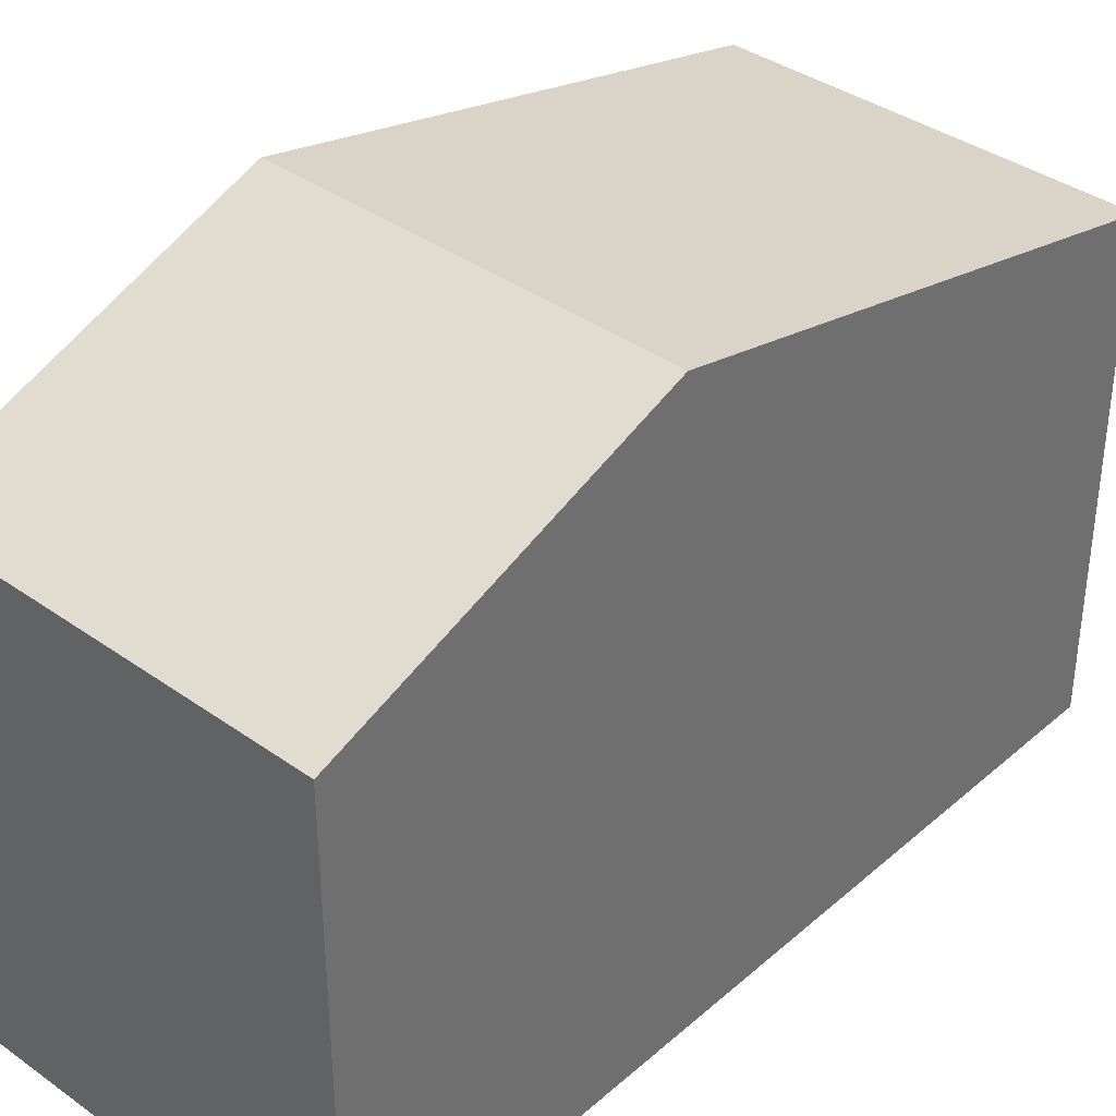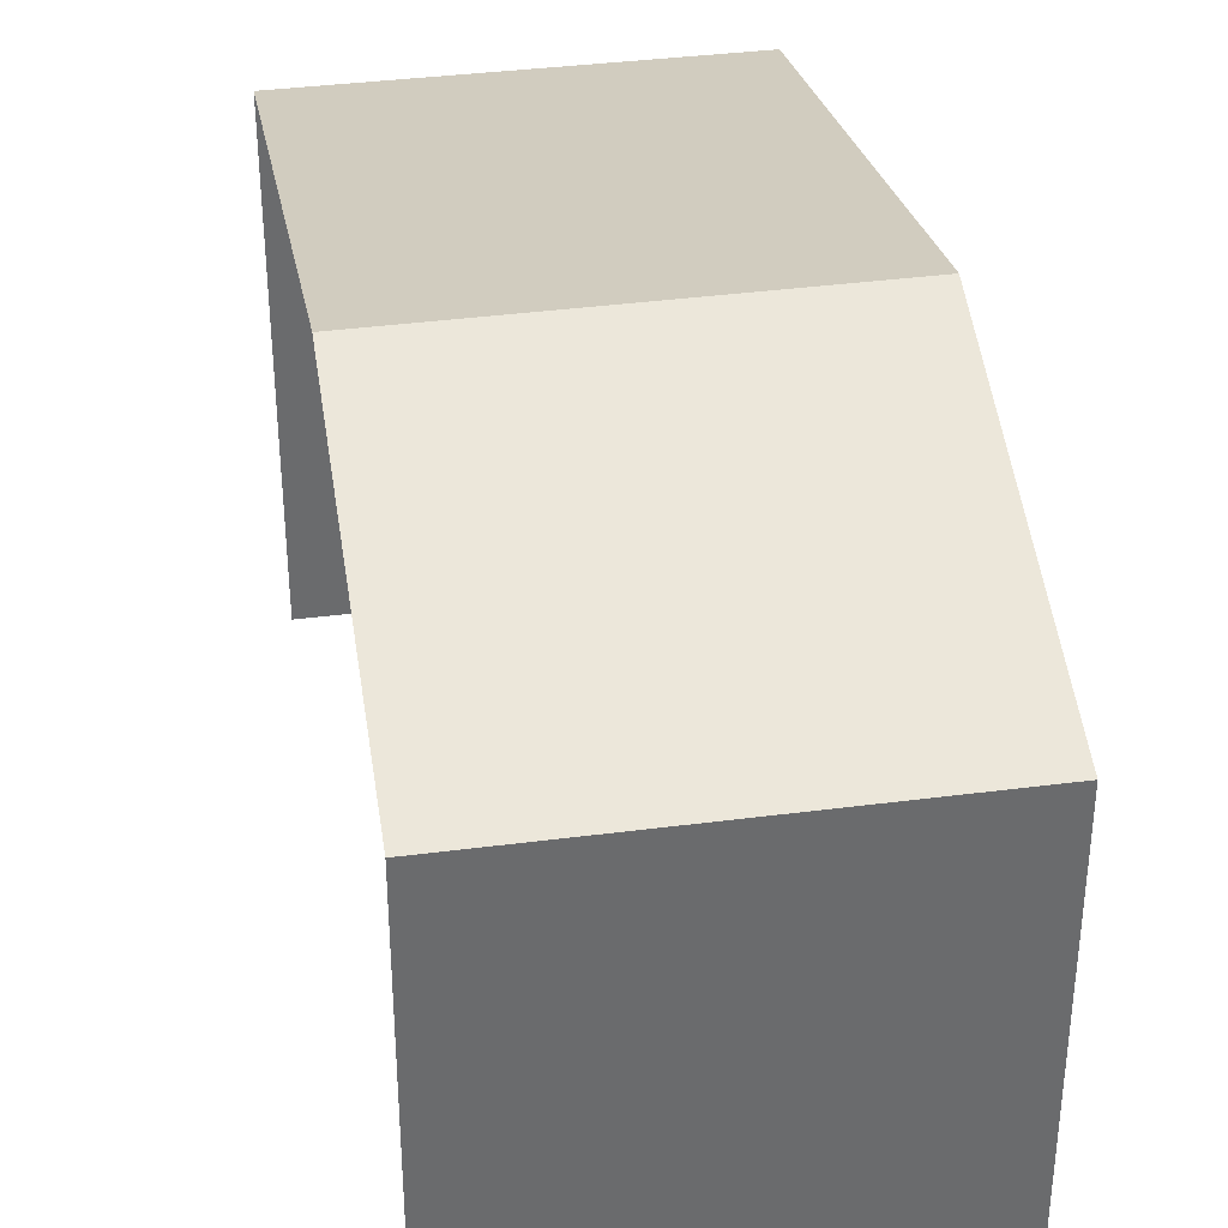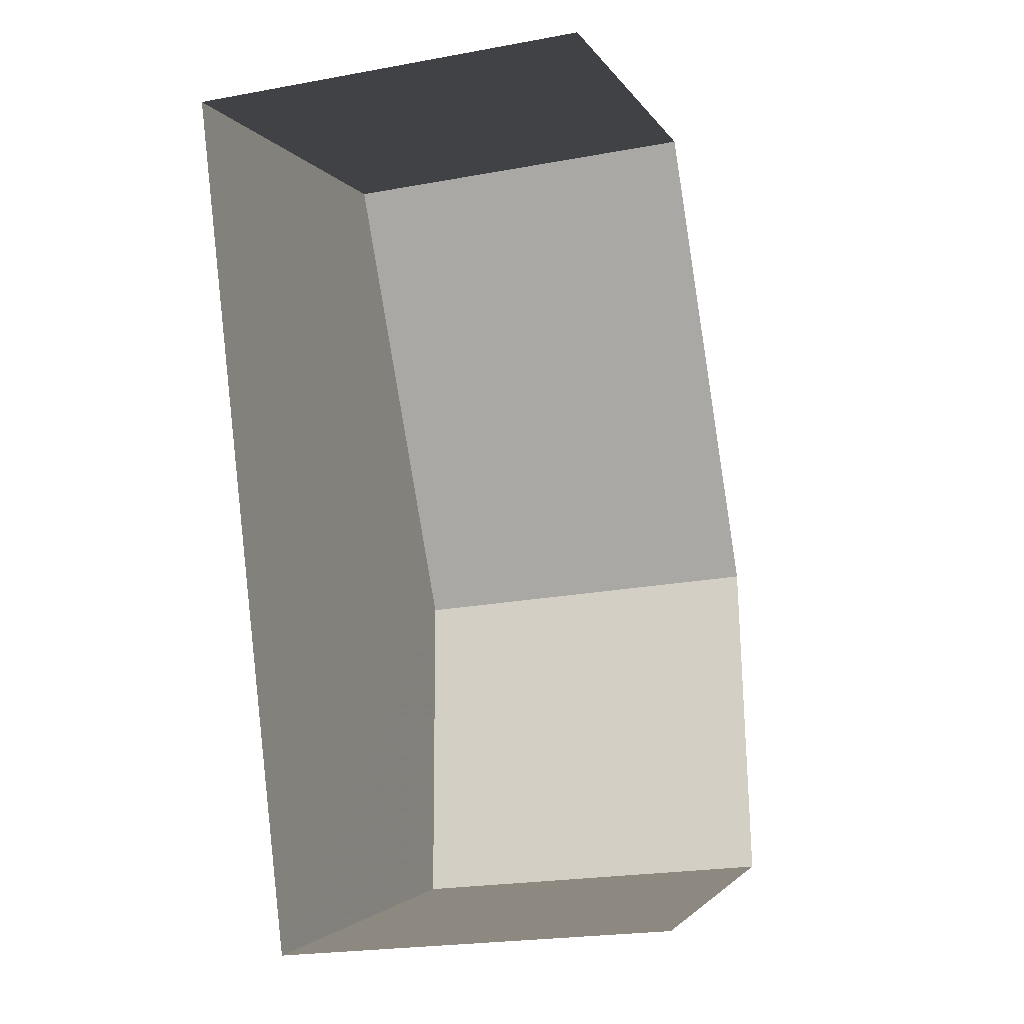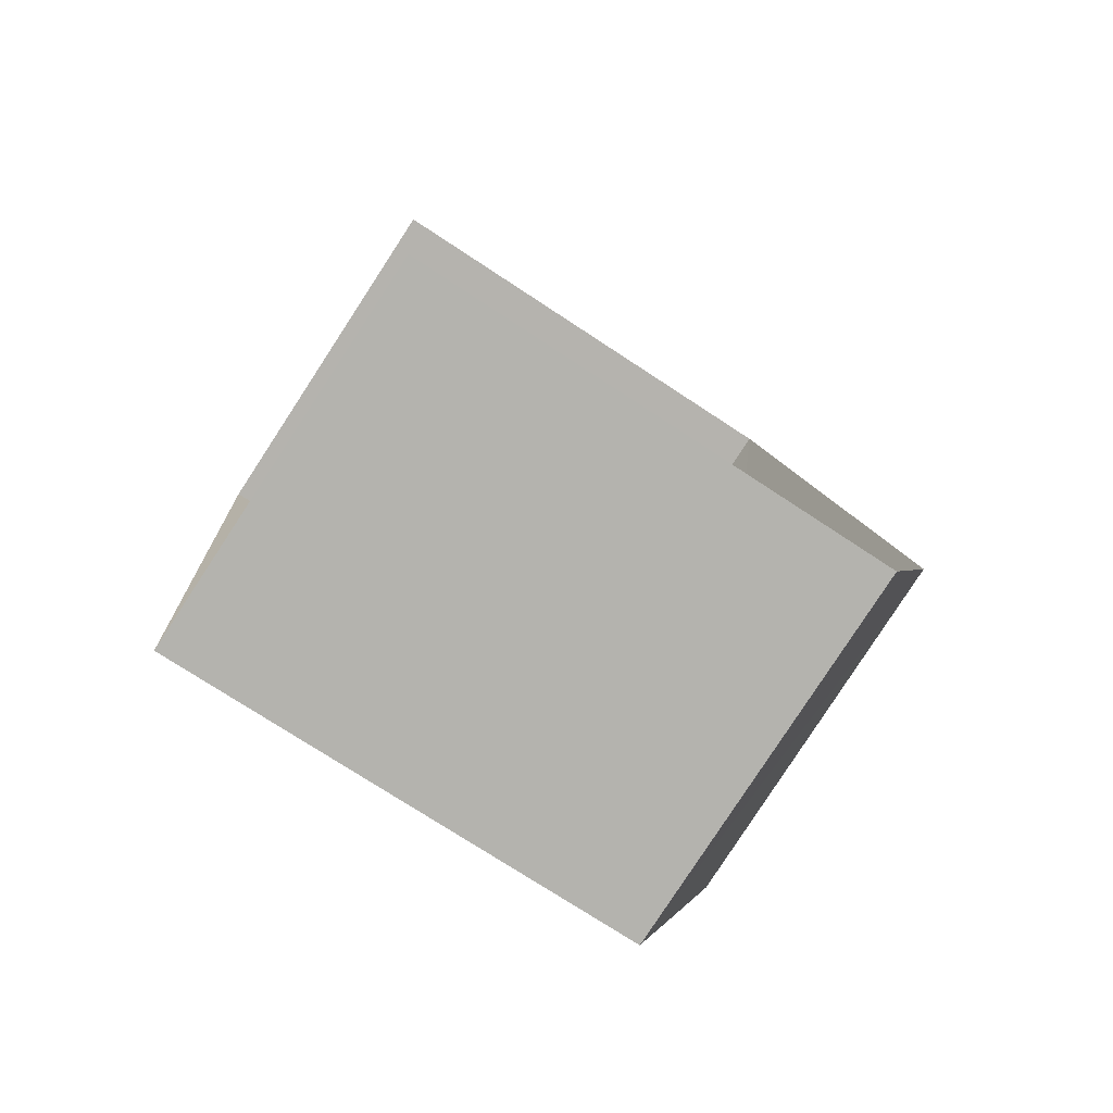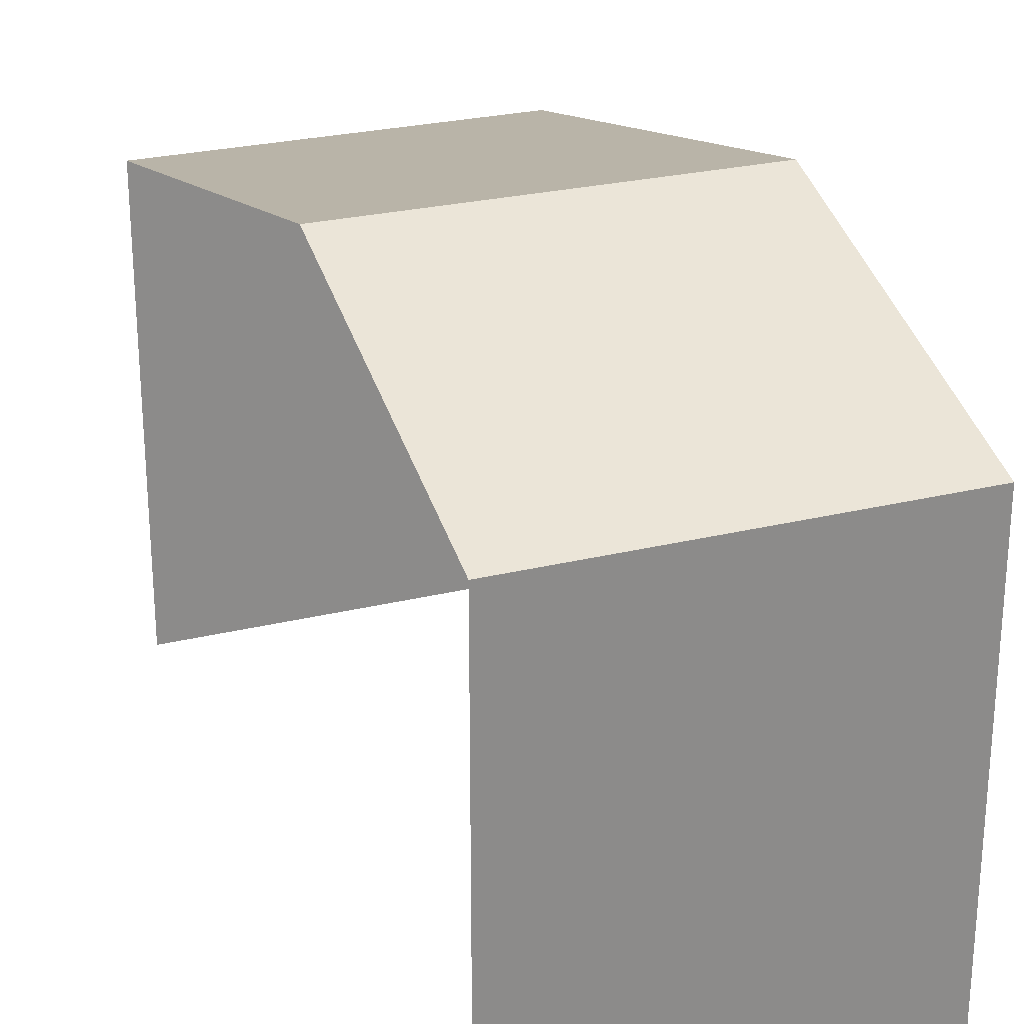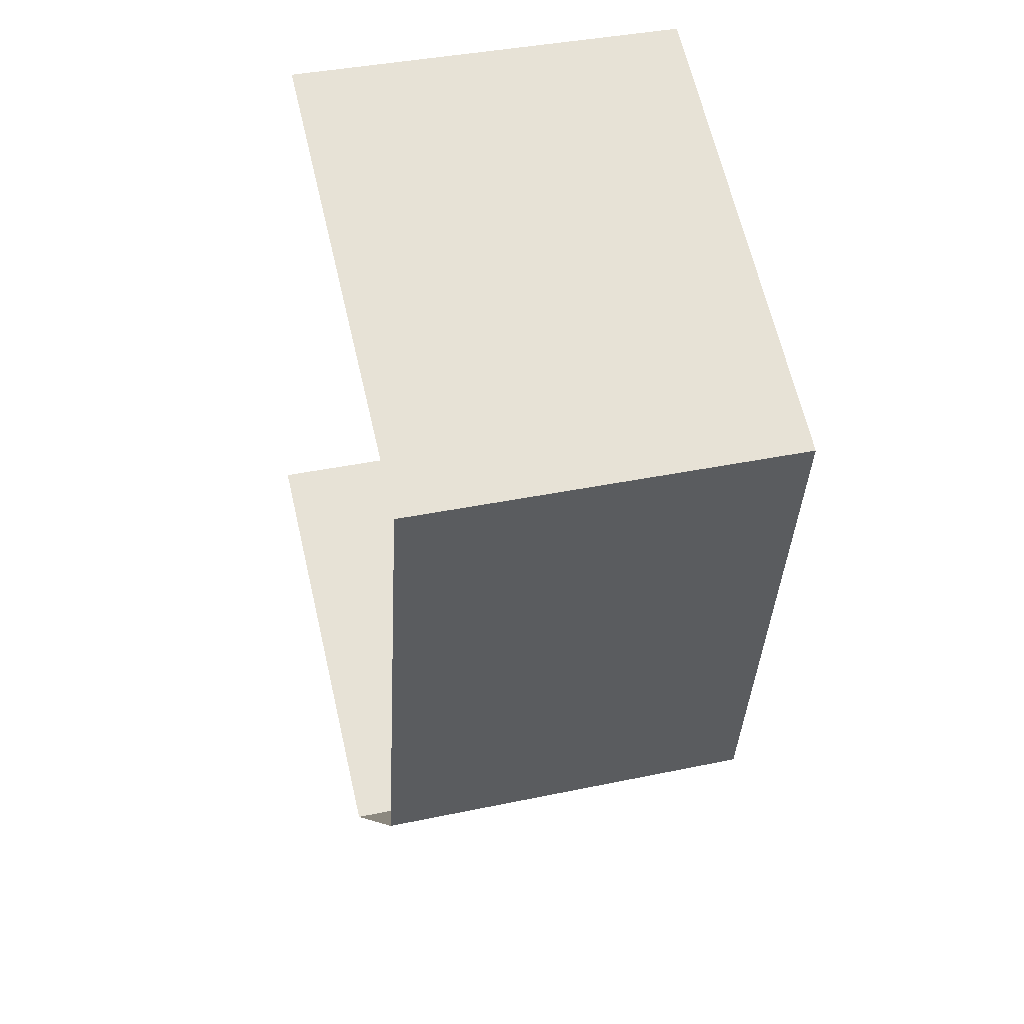
<metadata>
{"format":"obj","ext":"obj","renderer":"f3d","projection":"perspective","resolution":1024,"background":"white","views":[{"elev":37.7,"azim":36.2,"up":"+Z"},{"elev":37.2,"azim":-15.6,"up":"+Z"},{"elev":-2.5,"azim":-164.4,"up":"+Y"},{"elev":-74.5,"azim":-123.3,"up":"+Y"},{"elev":26.1,"azim":-27.3,"up":"+Z"},{"elev":65.4,"azim":-13.0,"up":"+Y"}]}
</metadata>
<code>
v -3.734e+05 -1.043e+05 25.77
v -3.734e+05 -1.044e+05 25.77
v -3.734e+05 -1.044e+05 25.77
v -3.734e+05 -1.043e+05 25.77
v -3.734e+05 -1.044e+05 33.29
v -3.734e+05 -1.044e+05 31.81
v -3.734e+05 -1.044e+05 33.29
v -3.734e+05 -1.044e+05 31.81
v -3.734e+05 -1.043e+05 31.81
v -3.734e+05 -1.043e+05 31.81
f 1 2 3
f 4 1 3
f 9 4 5
f 4 3 5
f 3 8 5
f 5 6 7
f 5 8 6
f 7 9 5
f 7 10 9
f 6 3 2
f 6 8 3
f 6 2 7
f 2 1 7
f 1 10 7
f 10 1 4
f 9 10 4

</code>
